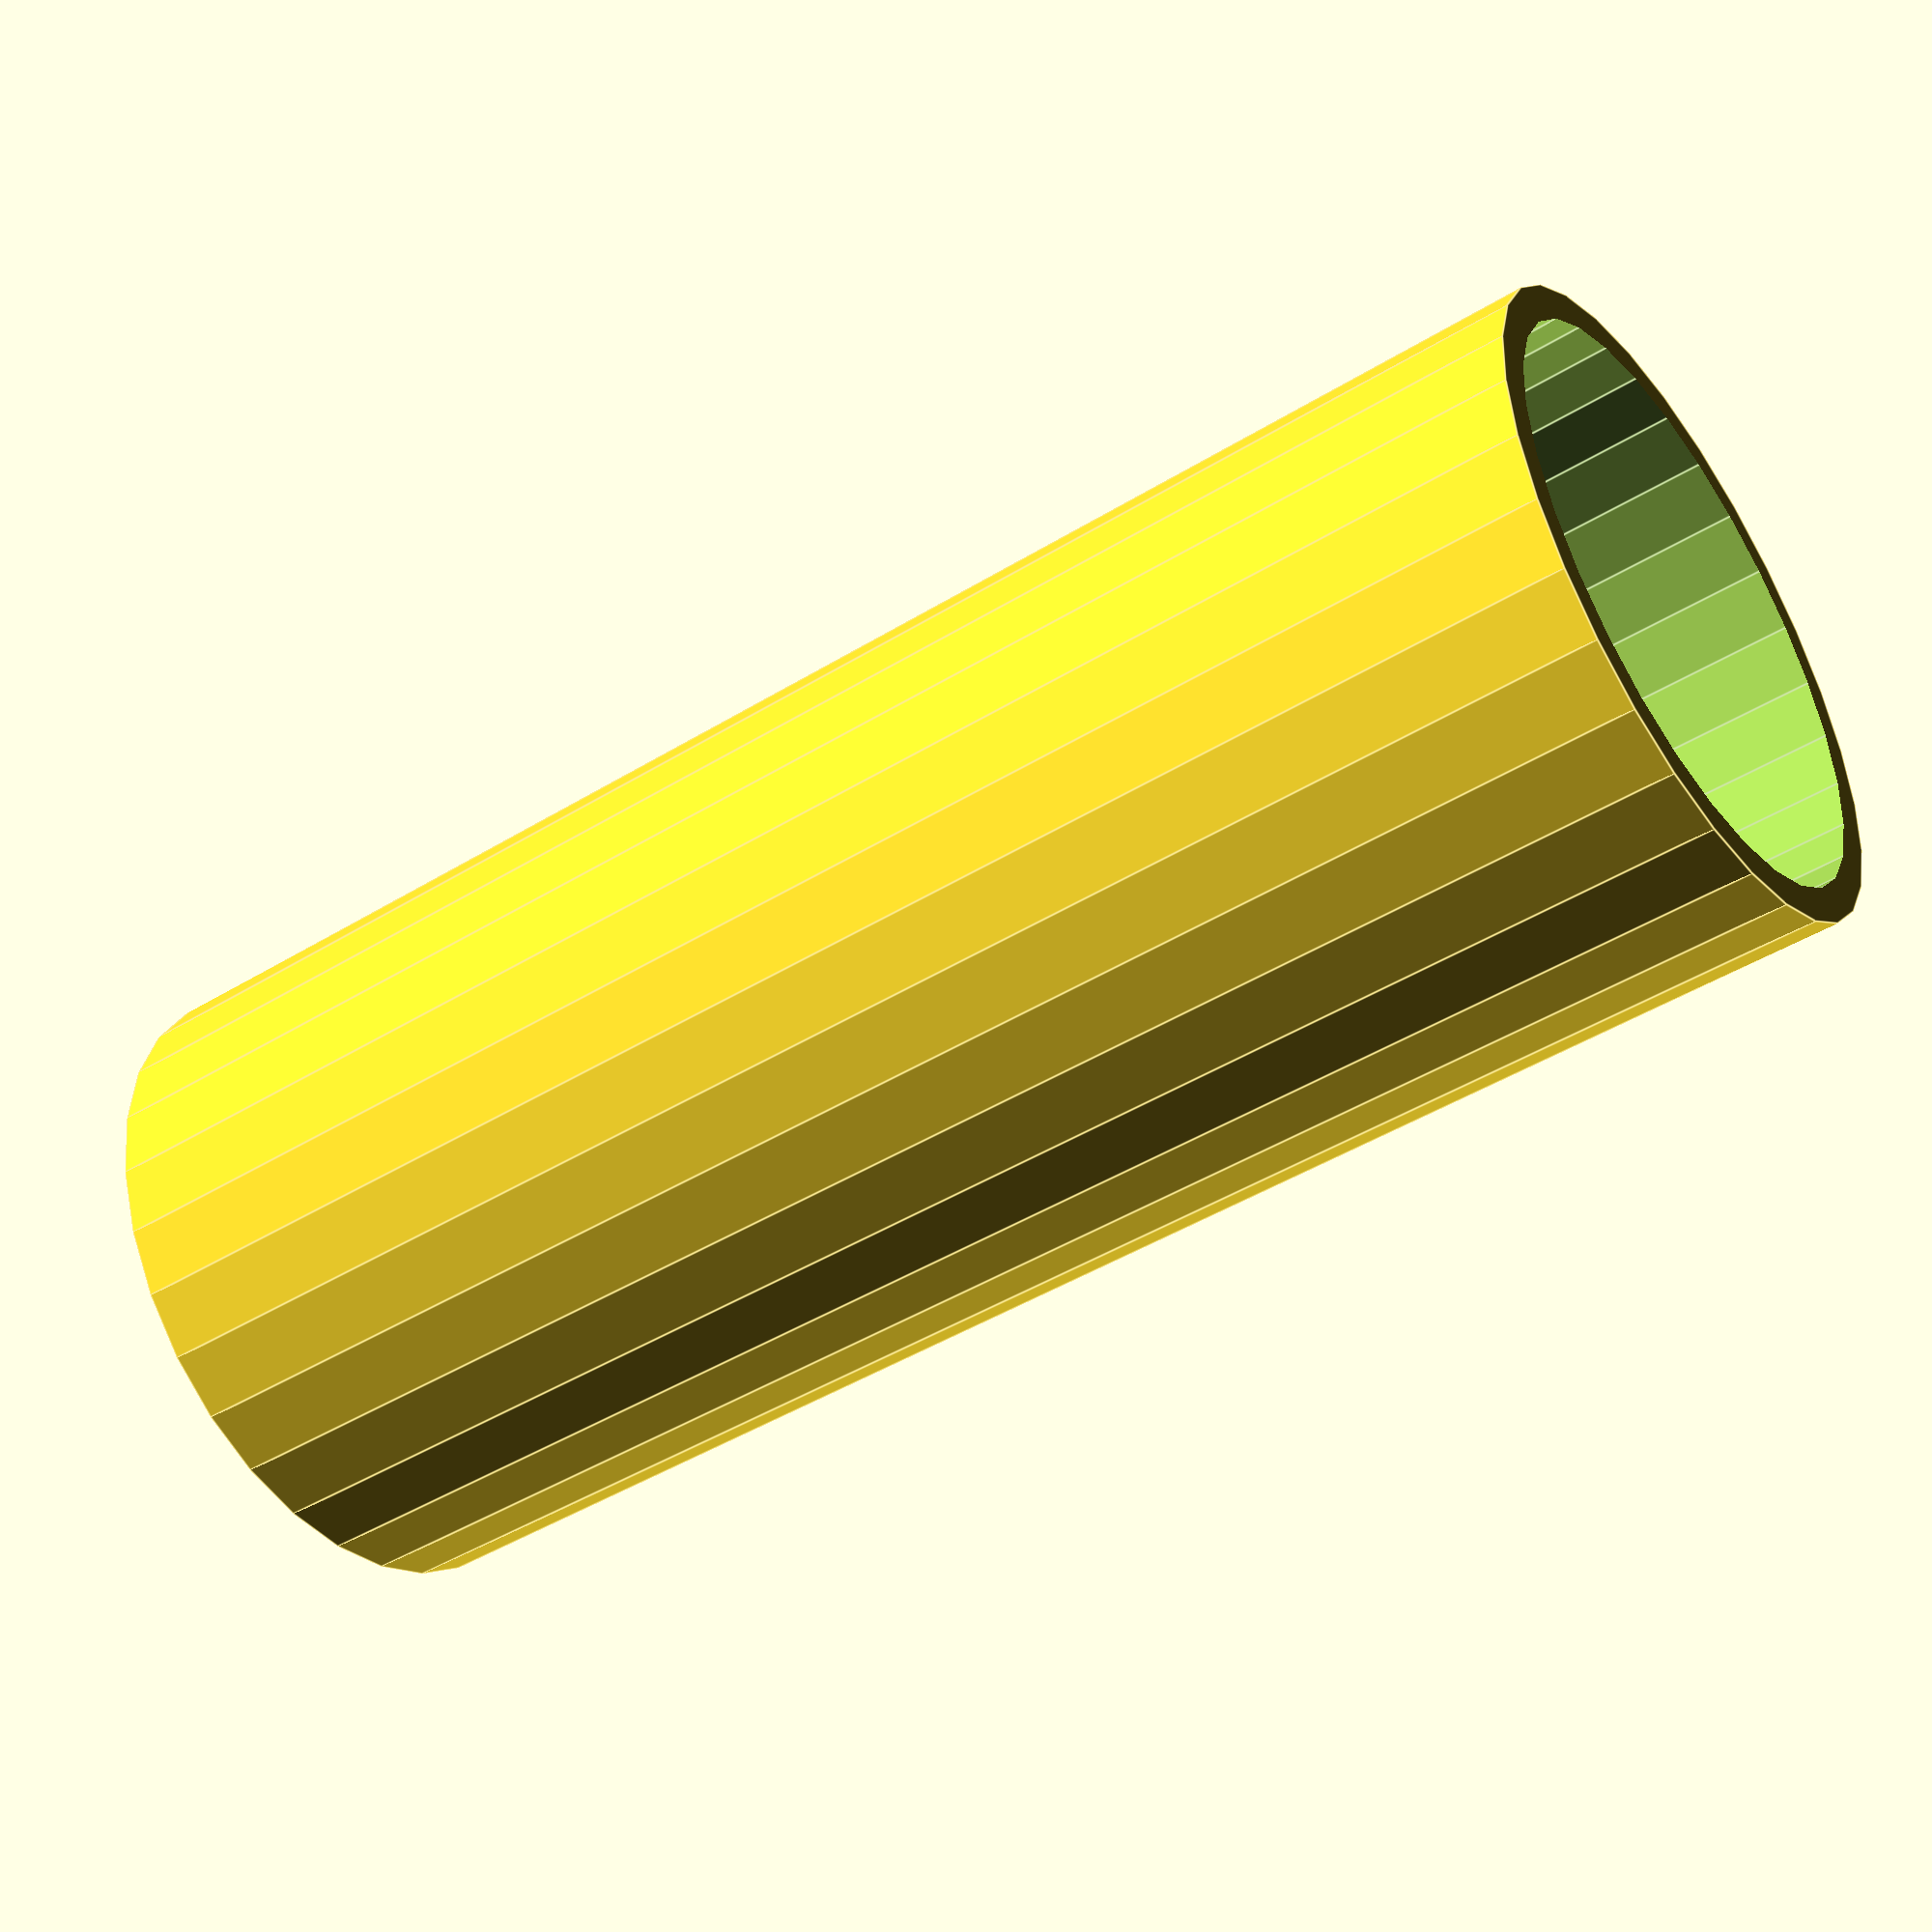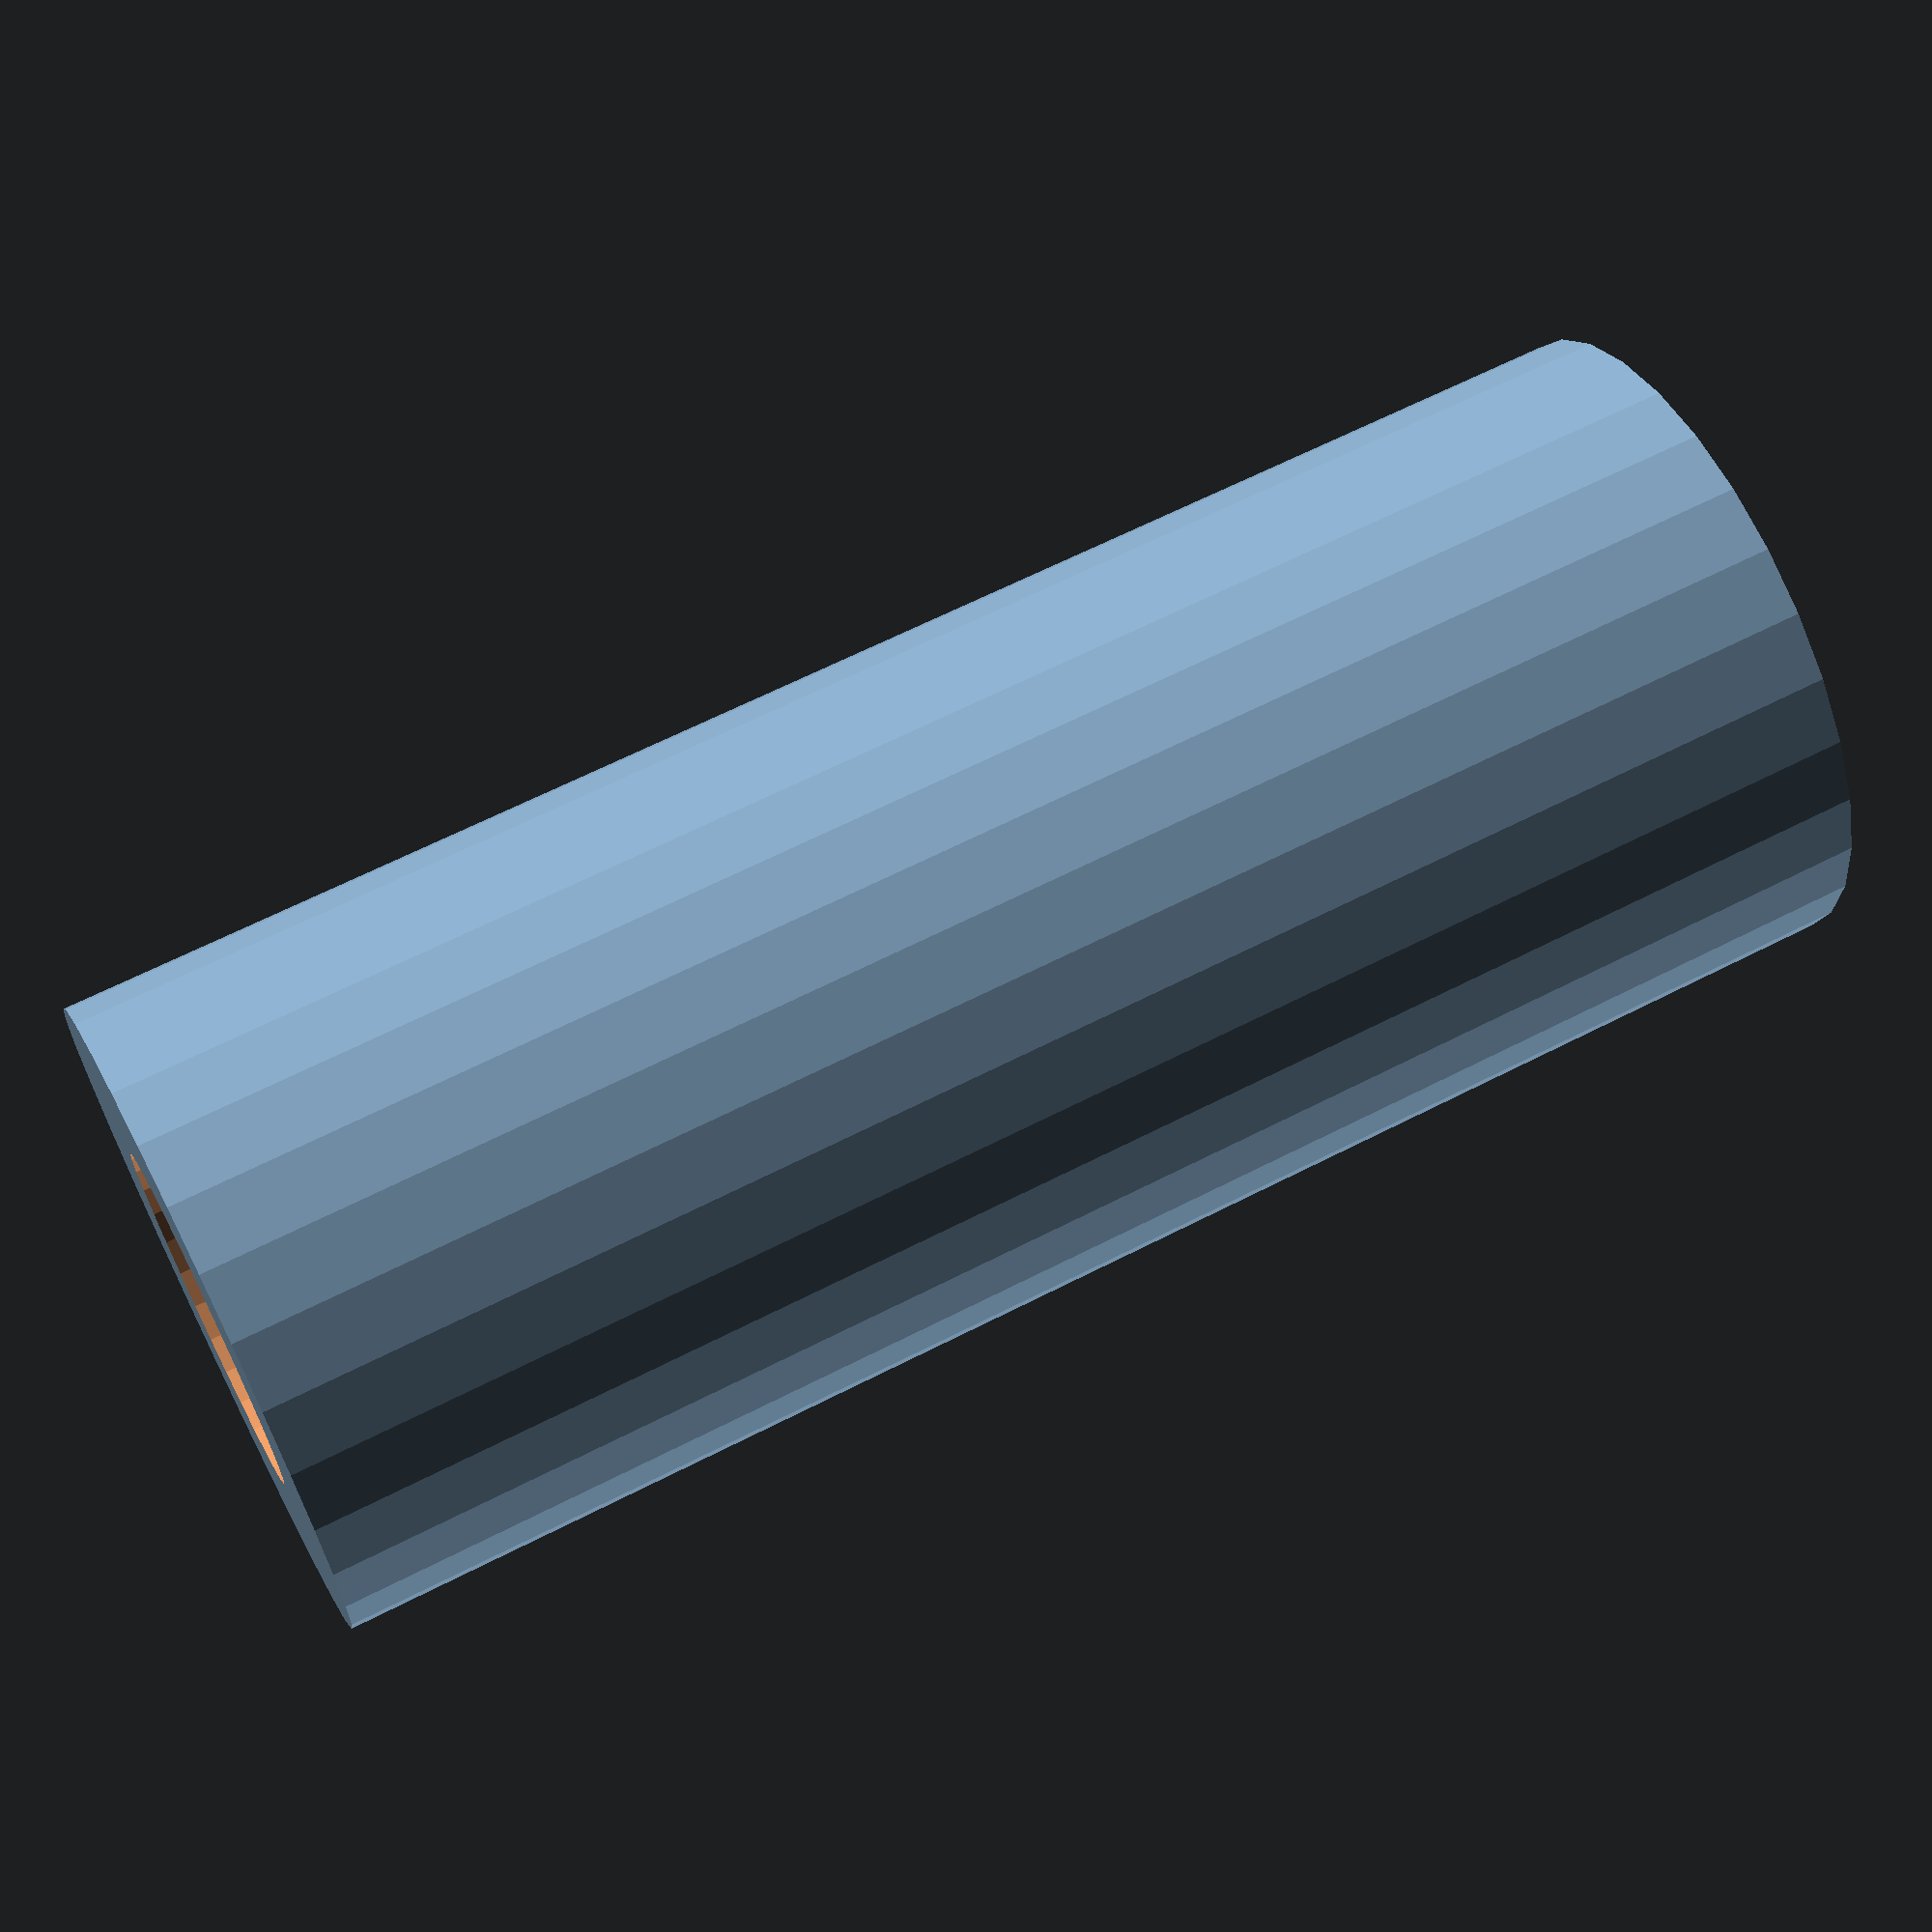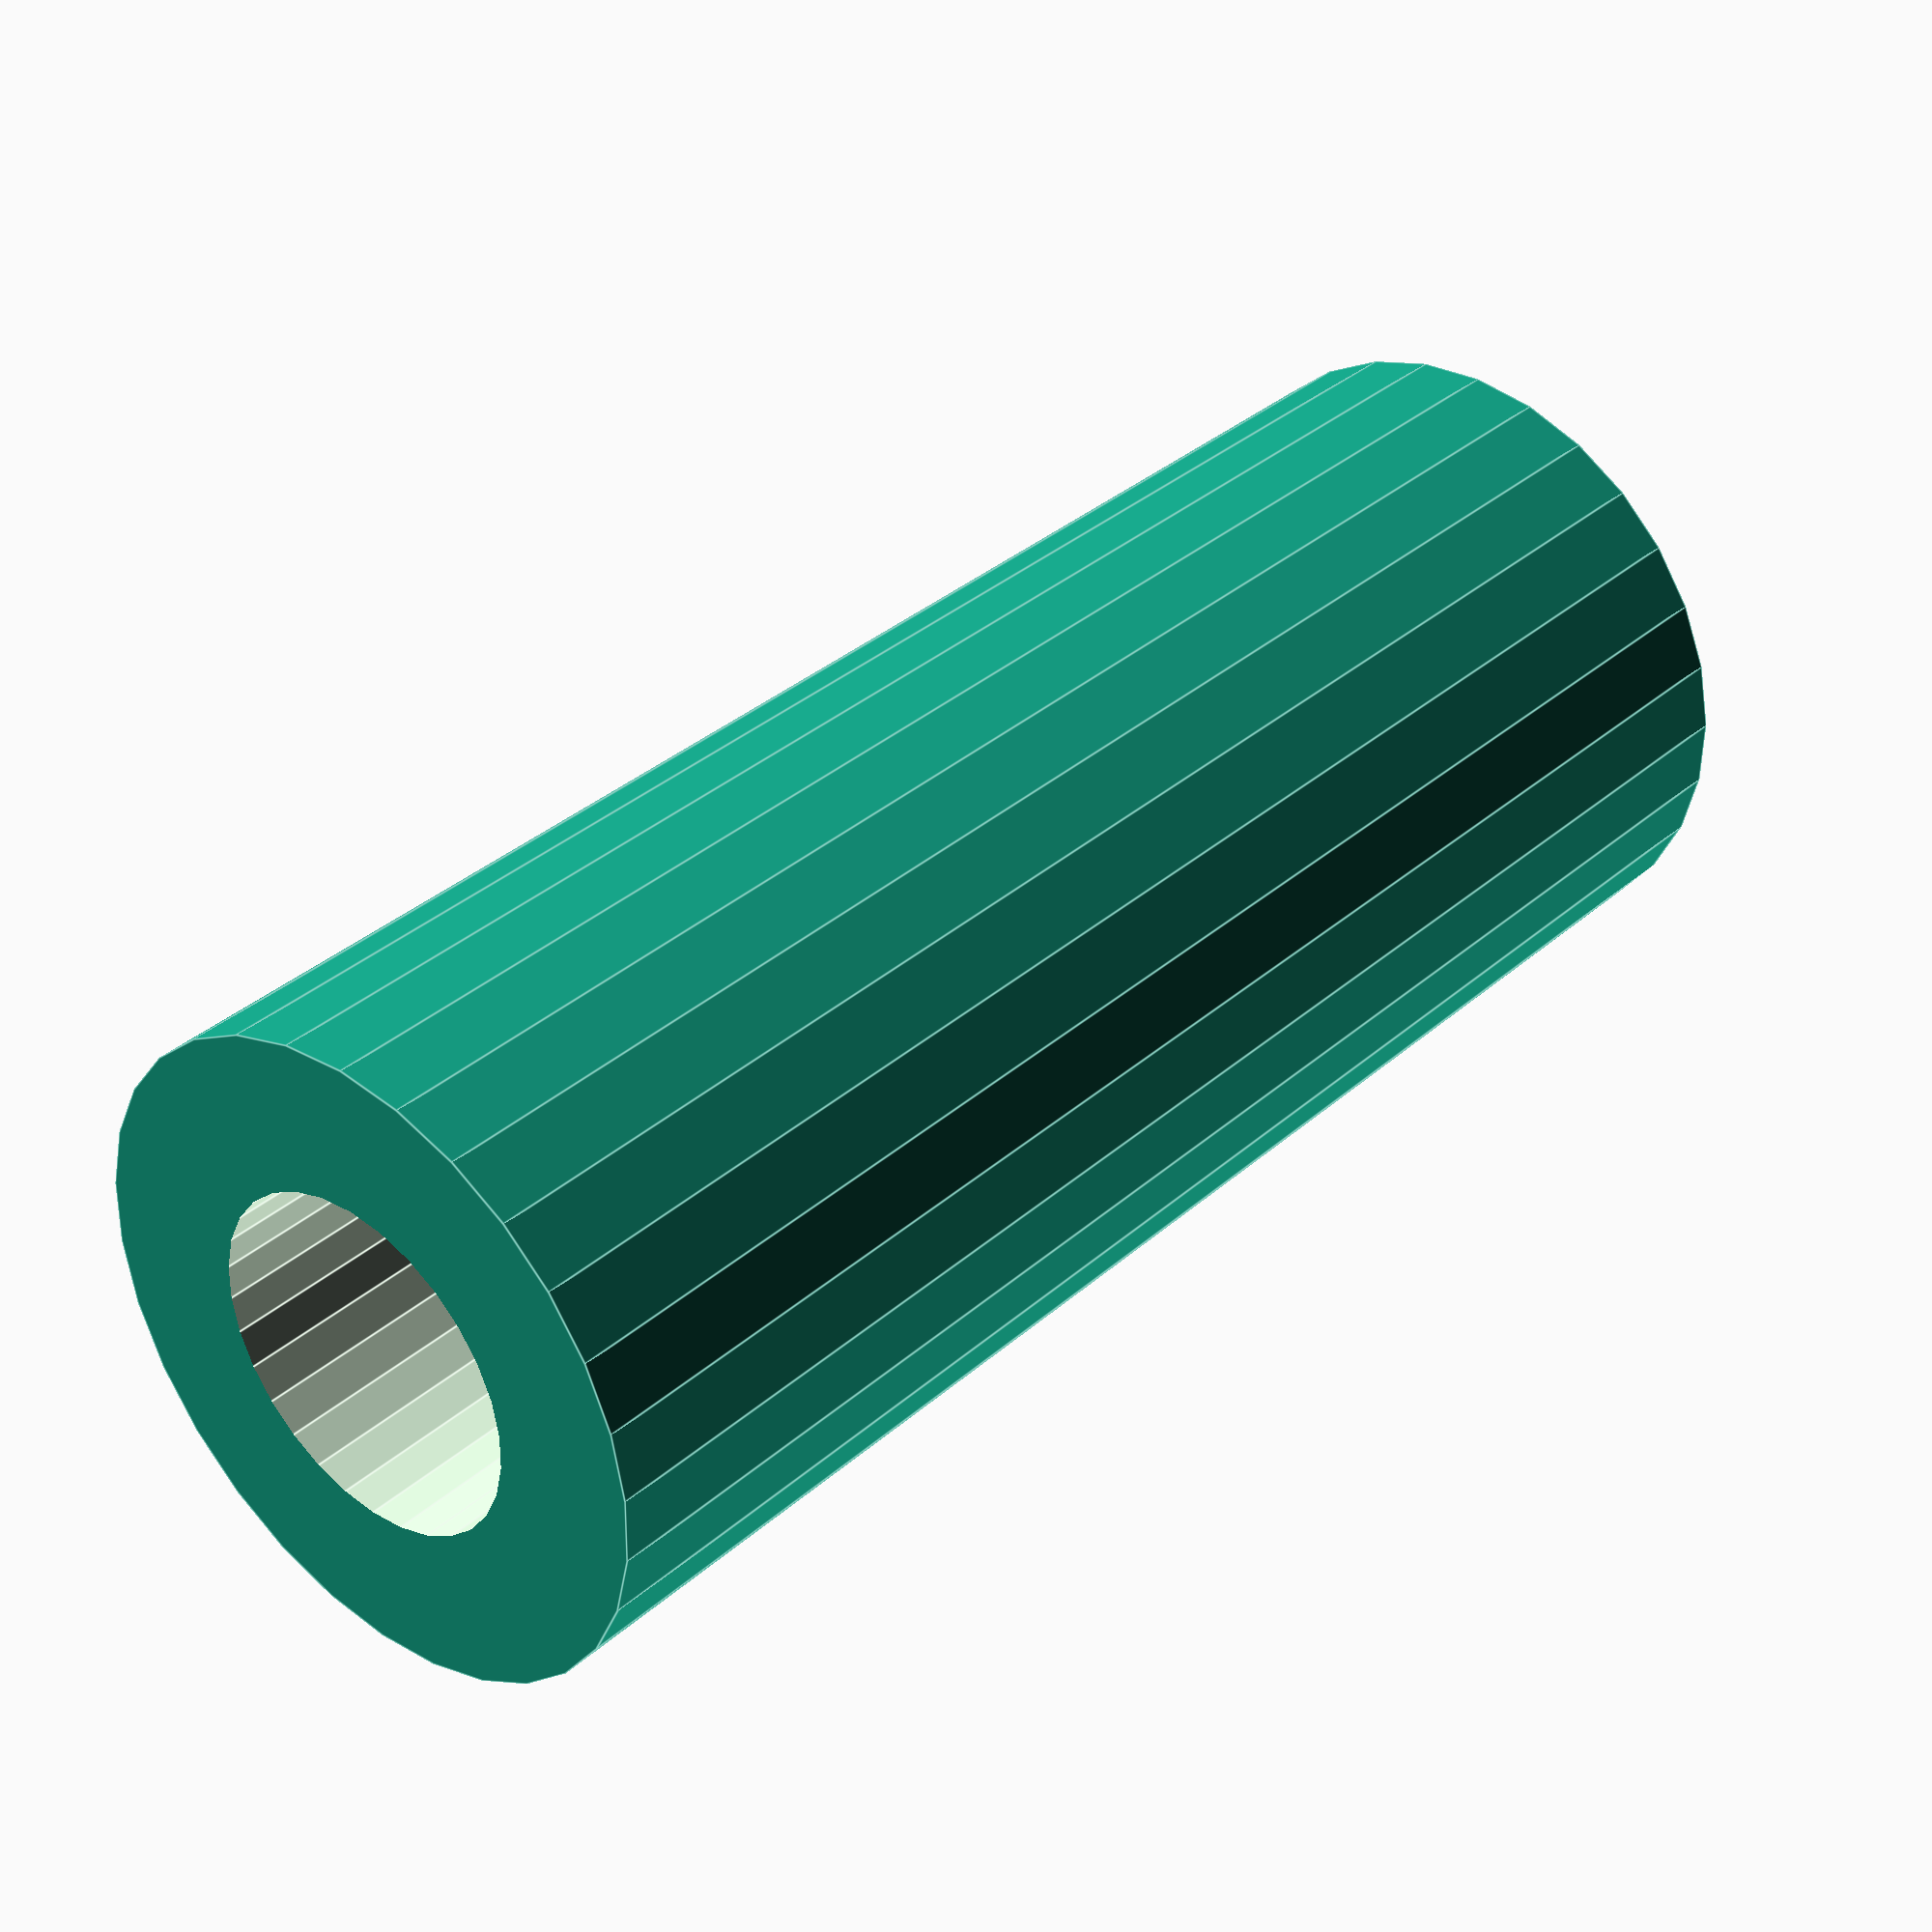
<openscad>
// height 2m in H0 scale
// diameter 80cm in H0 scale

$fn=30;

difference(){
    cylinder(d=9.1954,h=22.98);
    translate([0,0,-0.1])
    cylinder(d=8.2,h=5.1);
    translate([0,0,6.5])
    cylinder(d=4.9,h=22.9885);
}
</openscad>
<views>
elev=225.1 azim=289.9 roll=54.5 proj=p view=edges
elev=115.8 azim=142.5 roll=117.3 proj=p view=solid
elev=325.0 azim=79.2 roll=40.9 proj=p view=edges
</views>
